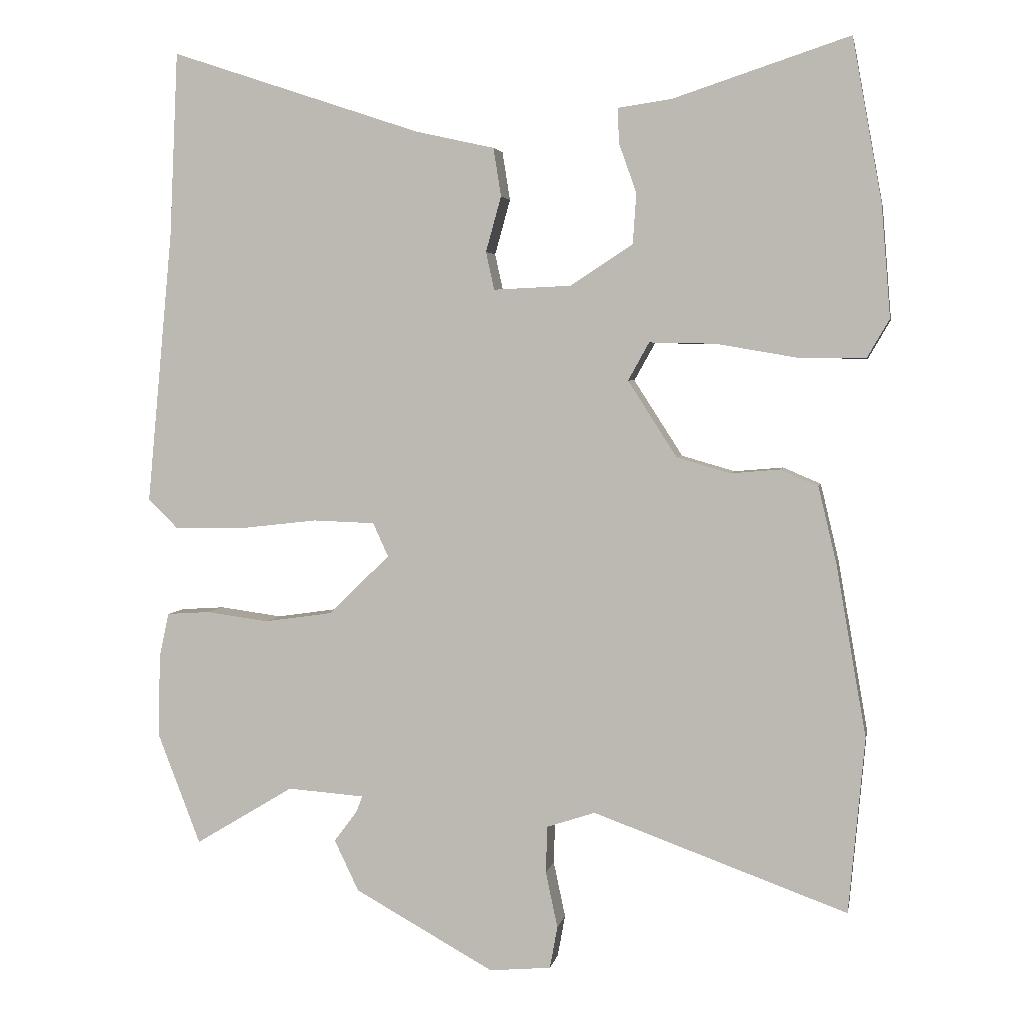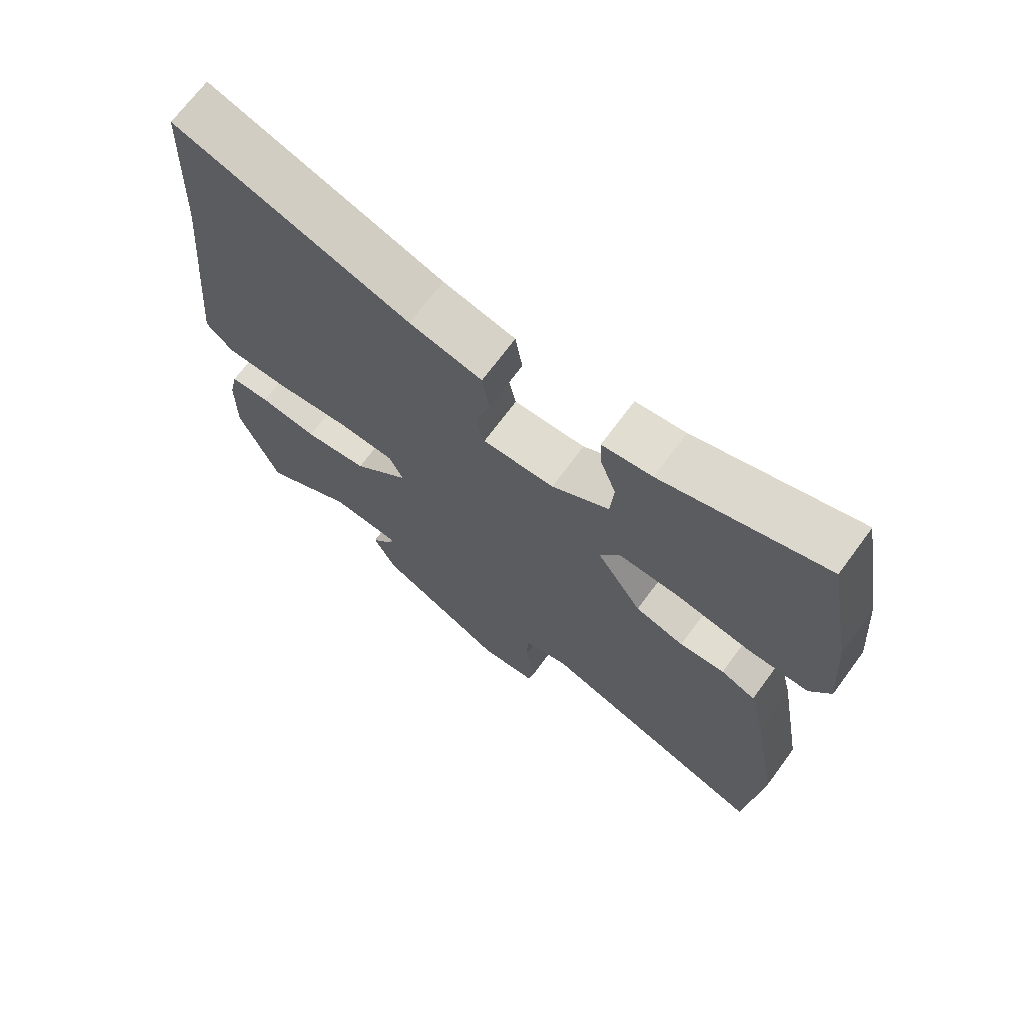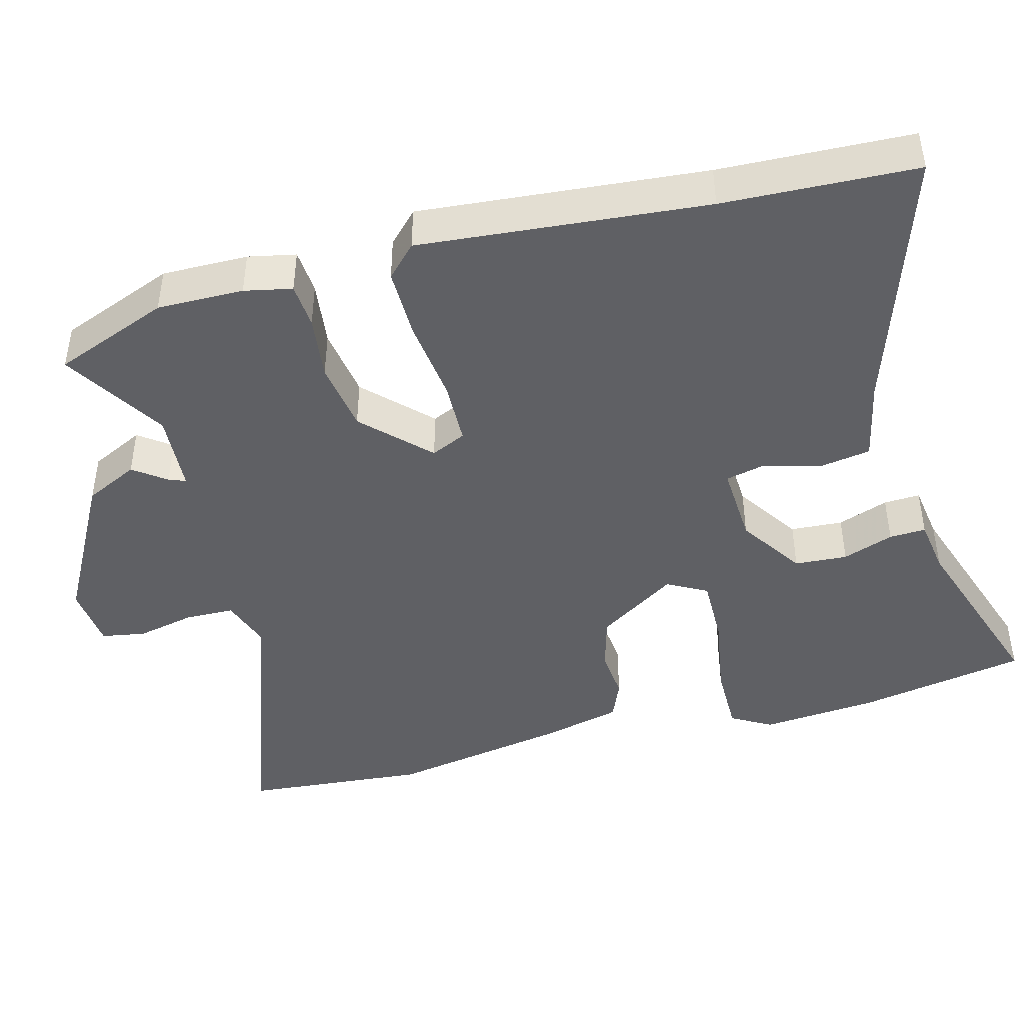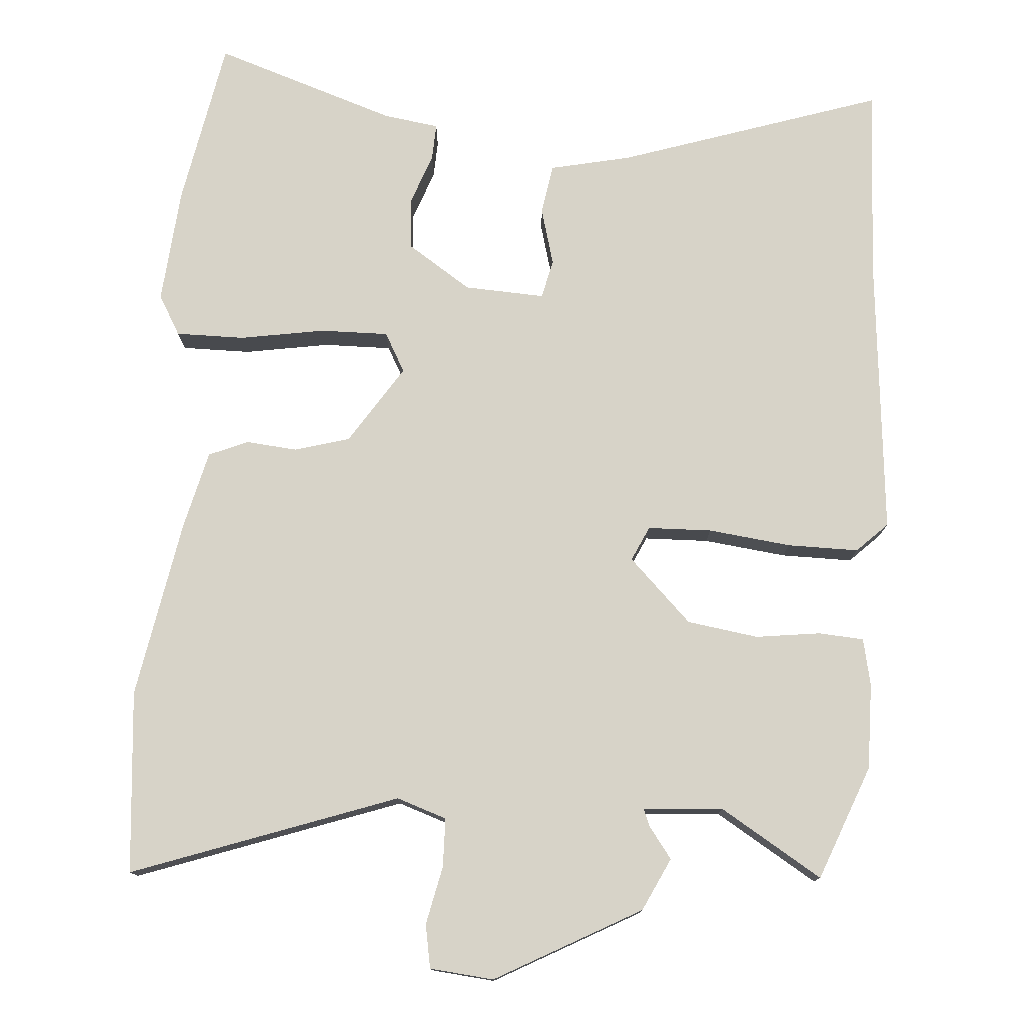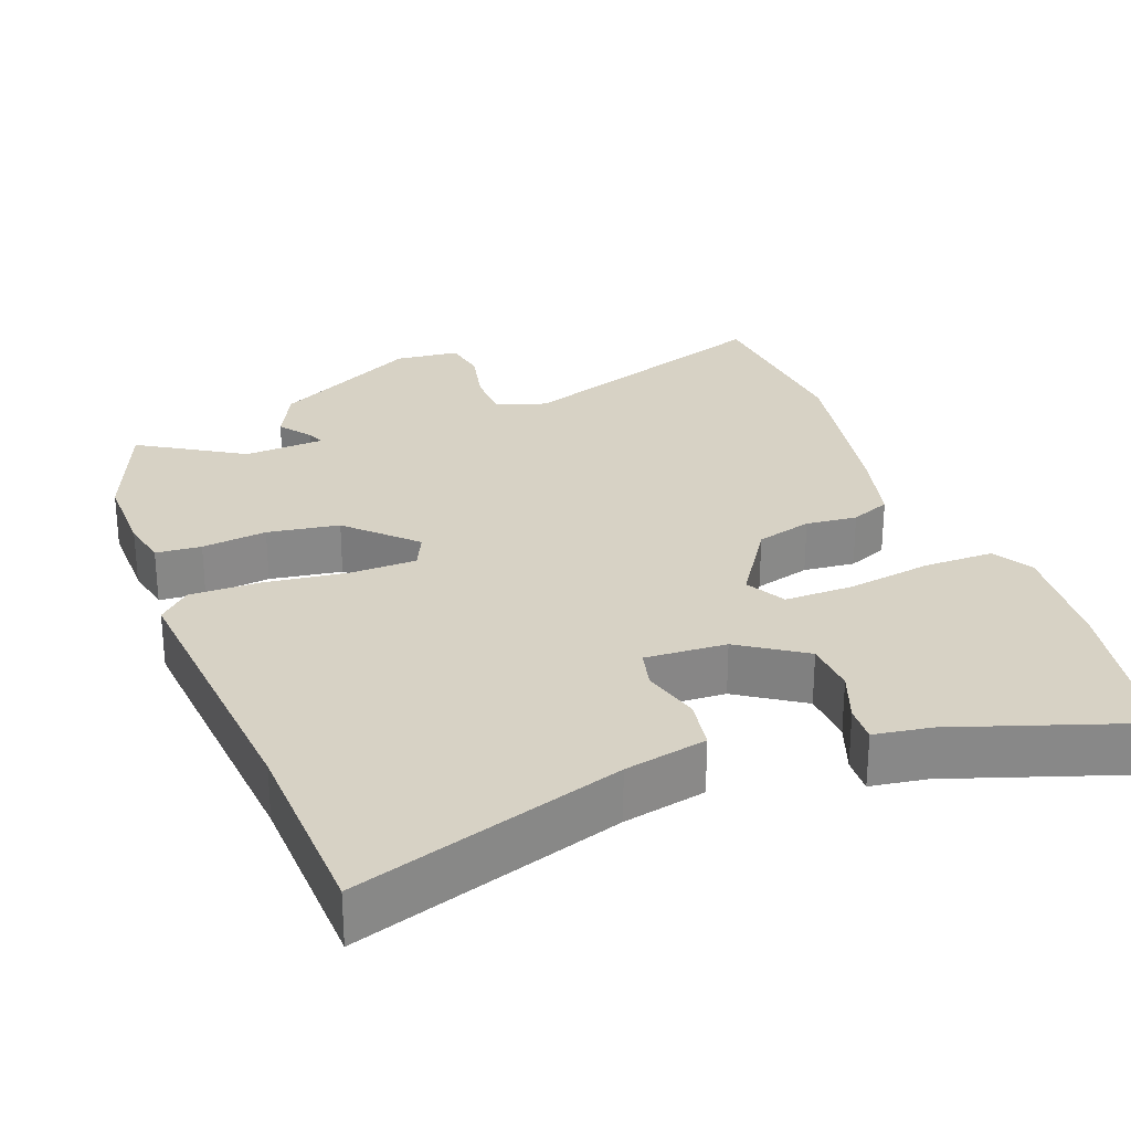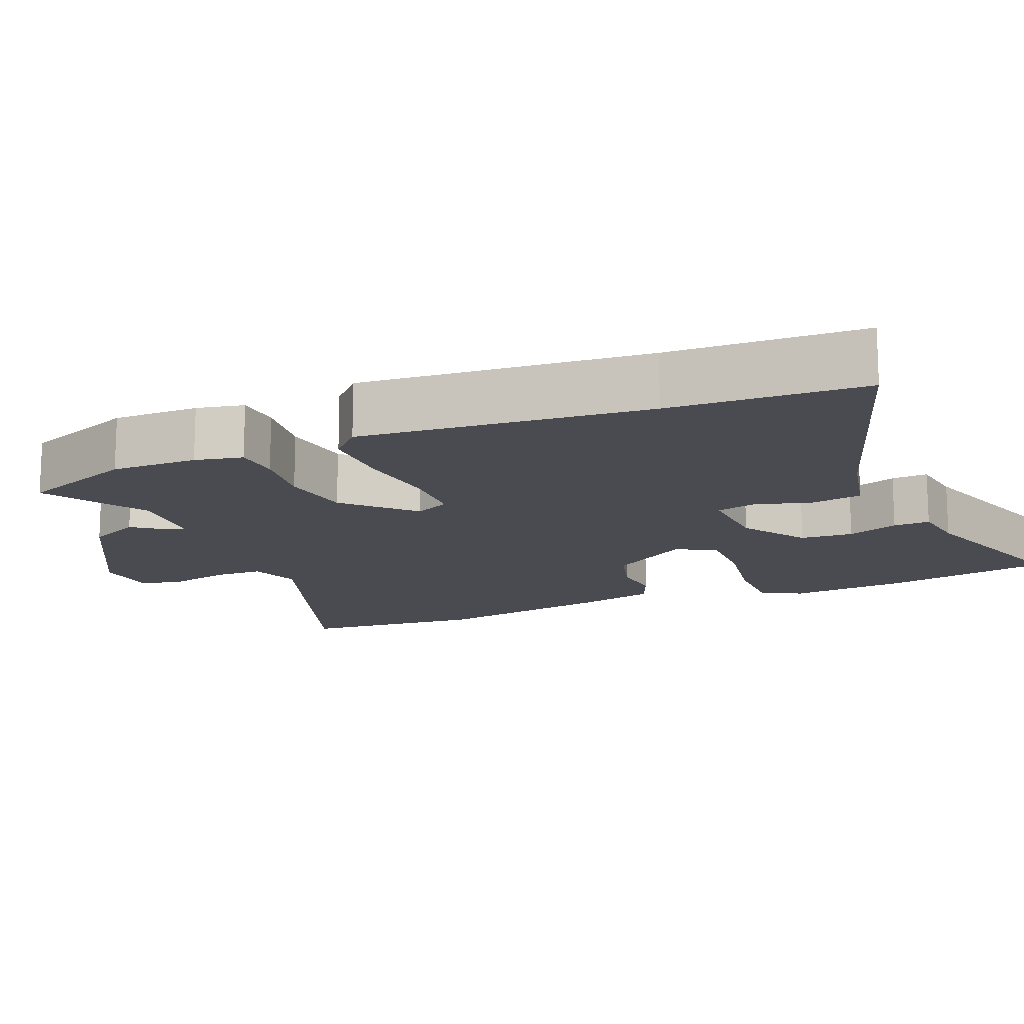
<metadata>
{"format":"obj","ext":"obj","renderer":"f3d","projection":"perspective","resolution":1024,"background":"white","views":[{"elev":3.5,"azim":10.5,"up":"+Z"},{"elev":70.1,"azim":36.5,"up":"+Z"},{"elev":-44.2,"azim":-74.7,"up":"+Y"},{"elev":76.9,"azim":-175.6,"up":"+Y"},{"elev":27.5,"azim":-20.2,"up":"+Y"},{"elev":-14.6,"azim":-67.0,"up":"+Y"}]}
</metadata>
<code>
v 0.483 0.07 0.594
v 0.525 0.07 0.362
v 0.538 0.07 0.202
v 0.506 0.07 0.147
v 0.411 0.07 0.148
v 0.295 0.07 0.168
v 0.201 0.07 0.17
v 0.171 0.07 0.116
v 0.241 0.07 0.007
v 0.317 0.07 -0.015
v 0.387 0.07 -0.009
v 0.441 0.07 -0.032
v 0.467 0.07 -0.141
v 0.51 0.07 -0.387
v 0.487 0.07 -0.638
v 0.124 0.07 -0.507
v 0.055 0.07 -0.53
v 0.053 0.07 -0.597
v 0.07 0.07 -0.677
v 0.059 0.07 -0.737
v -0.029 0.07 -0.745
v -0.228 0.07 -0.635
v -0.263 0.07 -0.562
v -0.23 0.07 -0.518
v -0.221 0.07 -0.495
v -0.331 0.07 -0.487
v -0.472 0.07 -0.572
v -0.533 0.07 -0.414
v -0.531 0.07 -0.296
v -0.517 0.07 -0.231
v -0.455 0.07 -0.227
v -0.366 0.07 -0.239
v -0.268 0.07 -0.225
v -0.181 0.07 -0.14
v -0.203 0.07 -0.092
v -0.291 0.07 -0.089
v -0.405 0.07 -0.102
v -0.503 0.07 -0.102
v -0.545 0.07 -0.061
v -0.508 0.07 0.33
v -0.496 0.07 0.593
v -0.136 0.07 0.473
v -0.024 0.07 0.448
v -0.013 0.07 0.379
v -0.035 0.07 0.3
v -0.023 0.07 0.246
v 0.088 0.07 0.251
v 0.177 0.07 0.309
v 0.182 0.07 0.381
v 0.157 0.07 0.451
v 0.155 0.07 0.501
v 0.232 0.07 0.512
v 0.483 0 0.594
v 0.525 0 0.362
v 0.538 0 0.202
v 0.506 0 0.147
v 0.411 0 0.148
v 0.295 0 0.168
v 0.201 0 0.17
v 0.171 0 0.116
v 0.241 0 0.007
v 0.317 0 -0.015
v 0.387 0 -0.009
v 0.441 0 -0.032
v 0.467 0 -0.141
v 0.51 0 -0.387
v 0.487 0 -0.638
v 0.124 0 -0.507
v 0.055 0 -0.53
v 0.053 0 -0.597
v 0.07 0 -0.677
v 0.059 0 -0.737
v -0.029 0 -0.745
v -0.228 0 -0.635
v -0.263 0 -0.562
v -0.23 0 -0.518
v -0.221 0 -0.495
v -0.331 0 -0.487
v -0.472 0 -0.572
v -0.533 0 -0.414
v -0.531 0 -0.296
v -0.517 0 -0.231
v -0.455 0 -0.227
v -0.366 0 -0.239
v -0.268 0 -0.225
v -0.181 0 -0.14
v -0.203 0 -0.092
v -0.291 0 -0.089
v -0.405 0 -0.102
v -0.503 0 -0.102
v -0.545 0 -0.061
v -0.508 0 0.33
v -0.496 0 0.593
v -0.136 0 0.473
v -0.024 0 0.448
v -0.013 0 0.379
v -0.035 0 0.3
v -0.023 0 0.246
v 0.088 0 0.251
v 0.177 0 0.309
v 0.182 0 0.381
v 0.157 0 0.451
v 0.155 0 0.501
v 0.232 0 0.512
f 49 50 51 52
f 48 49 52 1
f 42 43 44 45
f 40 41 42 45
f 40 45 46
f 39 40 46
f 36 37 38 39
f 35 36 39 46
f 34 35 46 47
f 29 30 31 32
f 29 32 33
f 26 27 28 29
f 25 26 29 33
f 21 22 23 24
f 21 24 25
f 18 19 20 21
f 17 18 21 25
f 16 17 25 33
f 10 11 12 13
f 9 10 13 14
f 3 4 5 6
f 3 6 7
f 48 1 2 3
f 48 3 7
f 34 47 48 7
f 33 34 7 8
f 16 33 8 9
f 9 14 15 16
f 104 103 102 101
f 53 104 101 100
f 97 96 95 94
f 97 94 93 92
f 98 97 92
f 98 92 91
f 91 90 89 88
f 98 91 88 87
f 99 98 87 86
f 84 83 82 81
f 85 84 81
f 81 80 79 78
f 85 81 78 77
f 76 75 74 73
f 77 76 73
f 73 72 71 70
f 77 73 70 69
f 85 77 69 68
f 65 64 63 62
f 66 65 62 61
f 58 57 56 55
f 59 58 55
f 55 54 53 100
f 59 55 100
f 59 100 99 86
f 60 59 86 85
f 61 60 85 68
f 68 67 66 61
f 1 53 54 2
f 2 54 55 3
f 3 55 56 4
f 4 56 57 5
f 5 57 58 6
f 6 58 59 7
f 7 59 60 8
f 8 60 61 9
f 9 61 62 10
f 10 62 63 11
f 11 63 64 12
f 12 64 65 13
f 13 65 66 14
f 14 66 67 15
f 15 67 68 16
f 16 68 69 17
f 17 69 70 18
f 18 70 71 19
f 19 71 72 20
f 20 72 73 21
f 21 73 74 22
f 22 74 75 23
f 23 75 76 24
f 24 76 77 25
f 25 77 78 26
f 26 78 79 27
f 27 79 80 28
f 28 80 81 29
f 29 81 82 30
f 30 82 83 31
f 31 83 84 32
f 32 84 85 33
f 33 85 86 34
f 34 86 87 35
f 35 87 88 36
f 36 88 89 37
f 37 89 90 38
f 38 90 91 39
f 39 91 92 40
f 40 92 93 41
f 41 93 94 42
f 42 94 95 43
f 43 95 96 44
f 44 96 97 45
f 45 97 98 46
f 46 98 99 47
f 47 99 100 48
f 48 100 101 49
f 49 101 102 50
f 50 102 103 51
f 51 103 104 52
f 52 104 53 1

</code>
